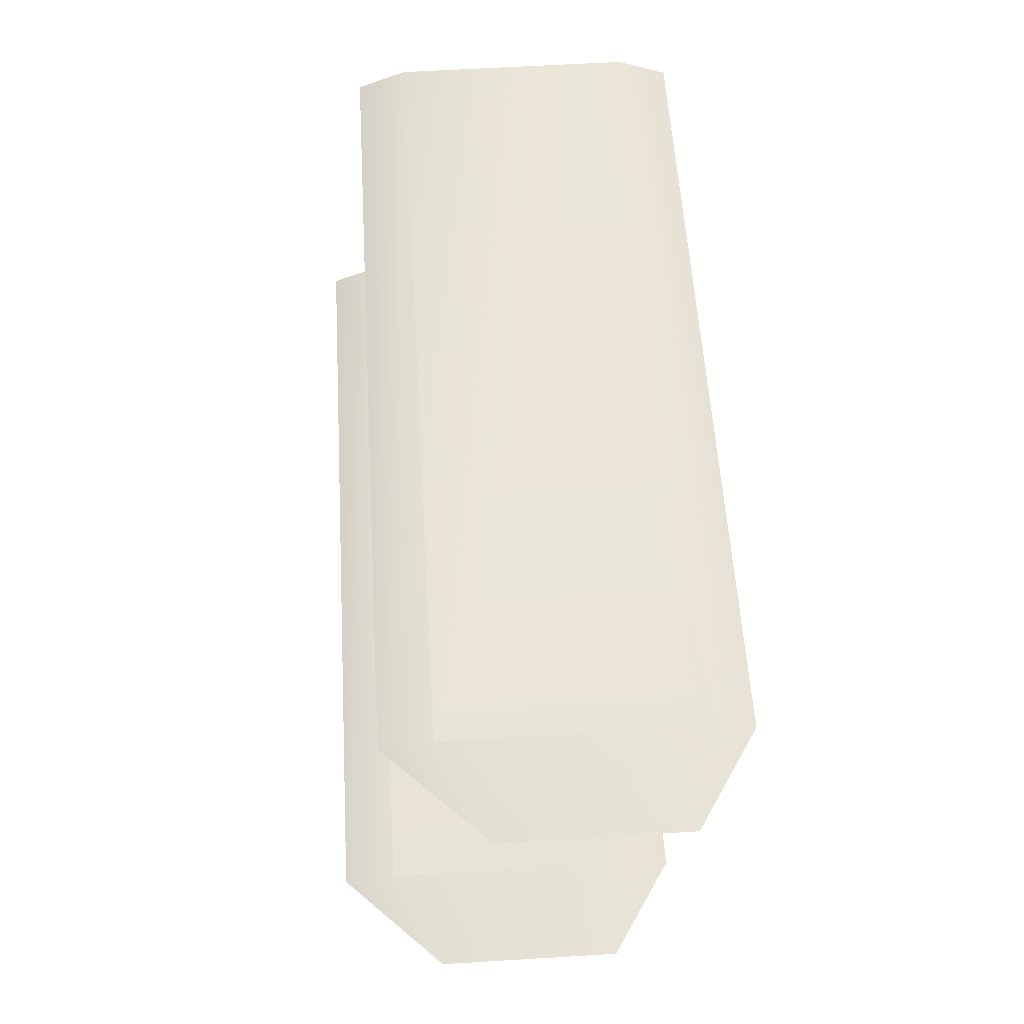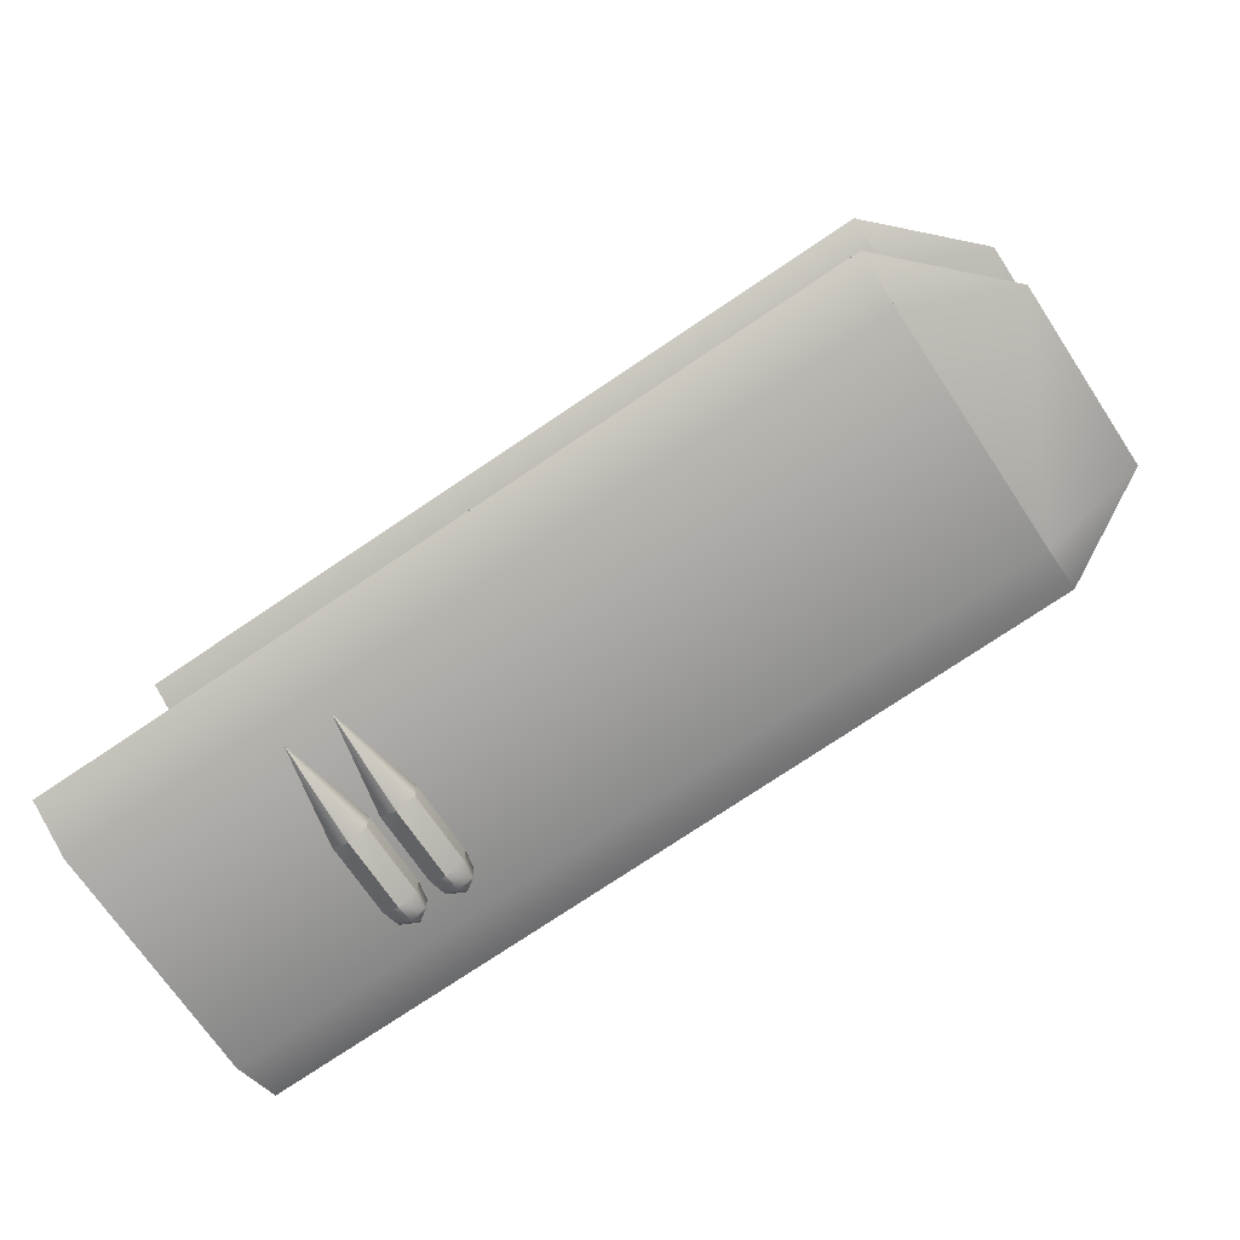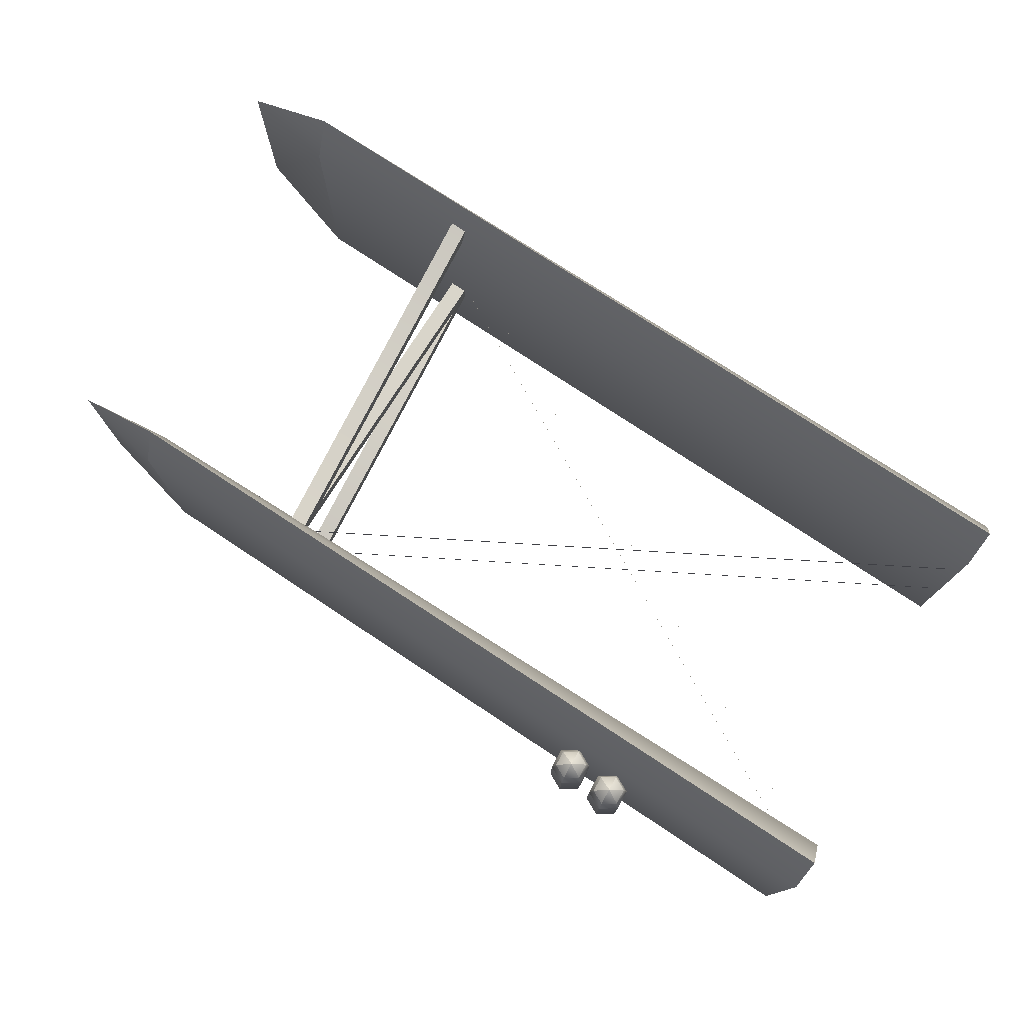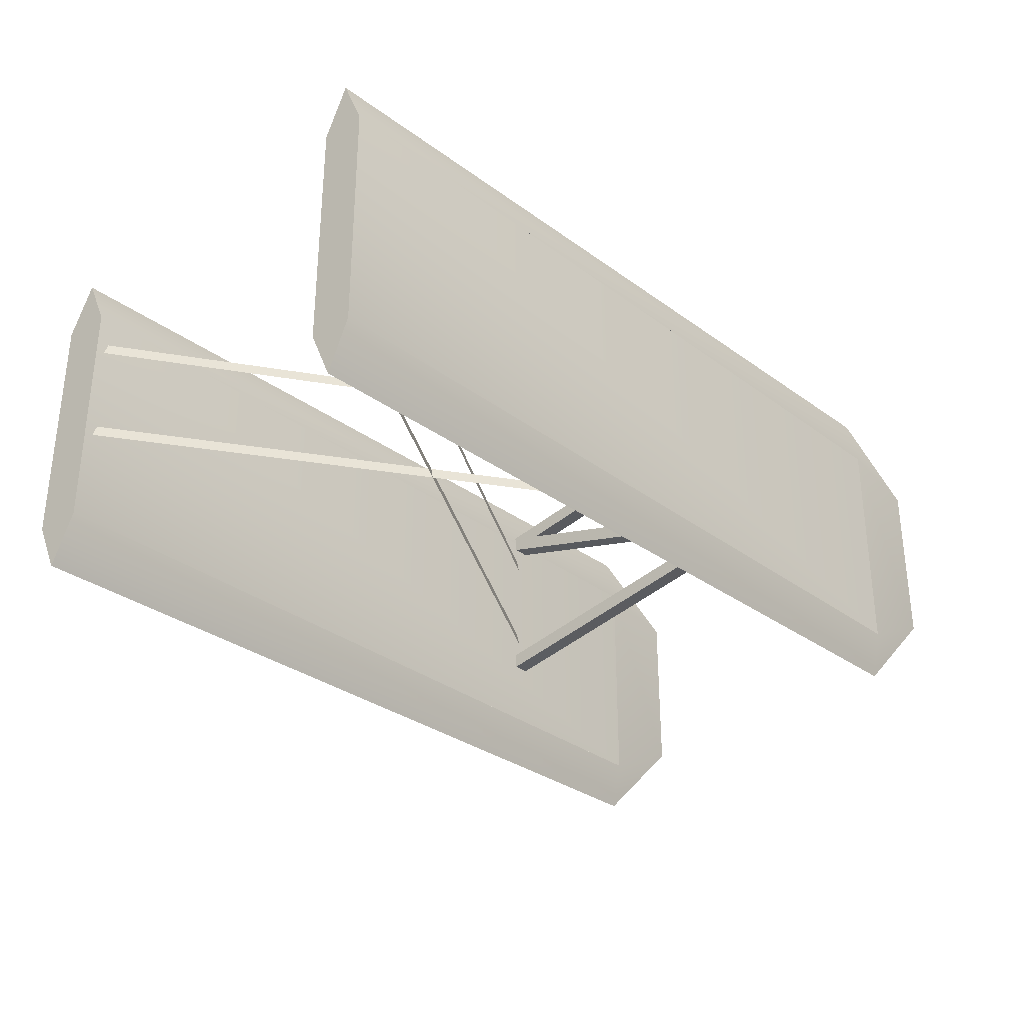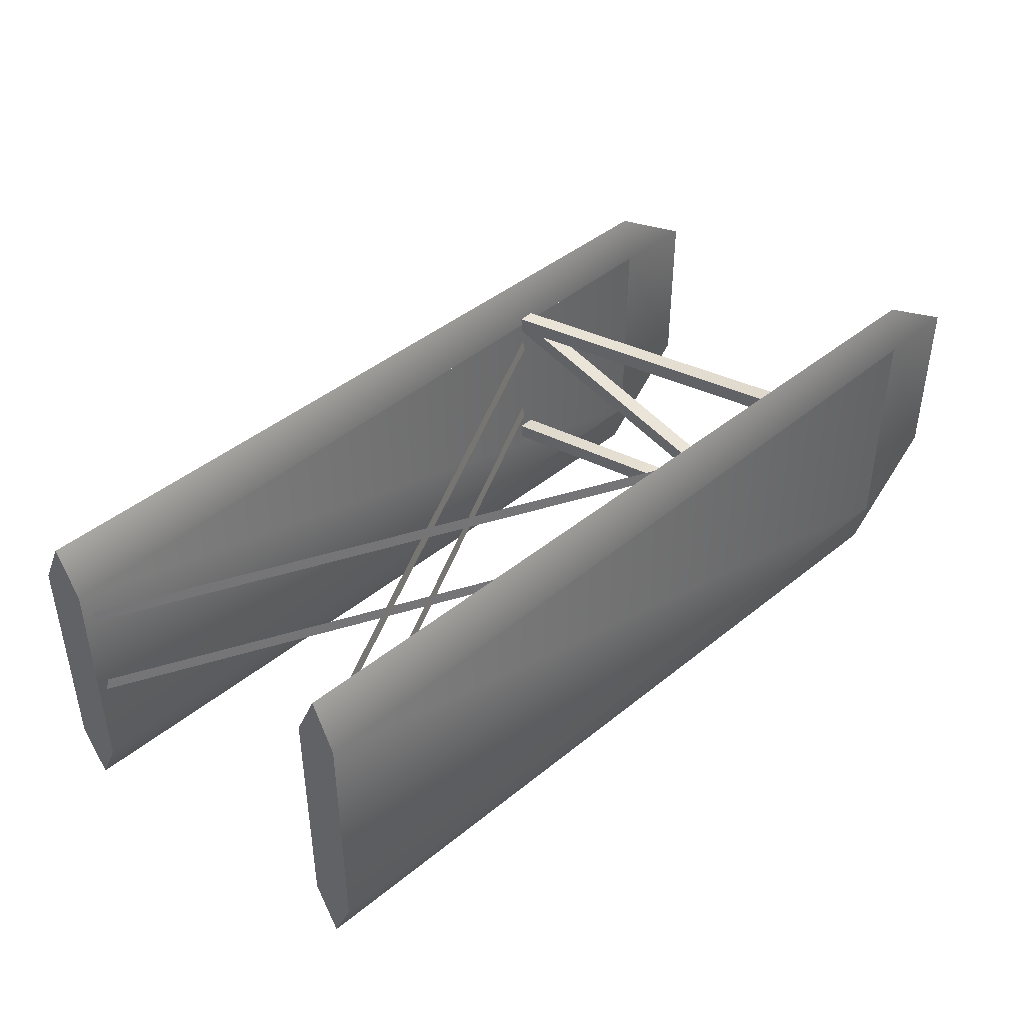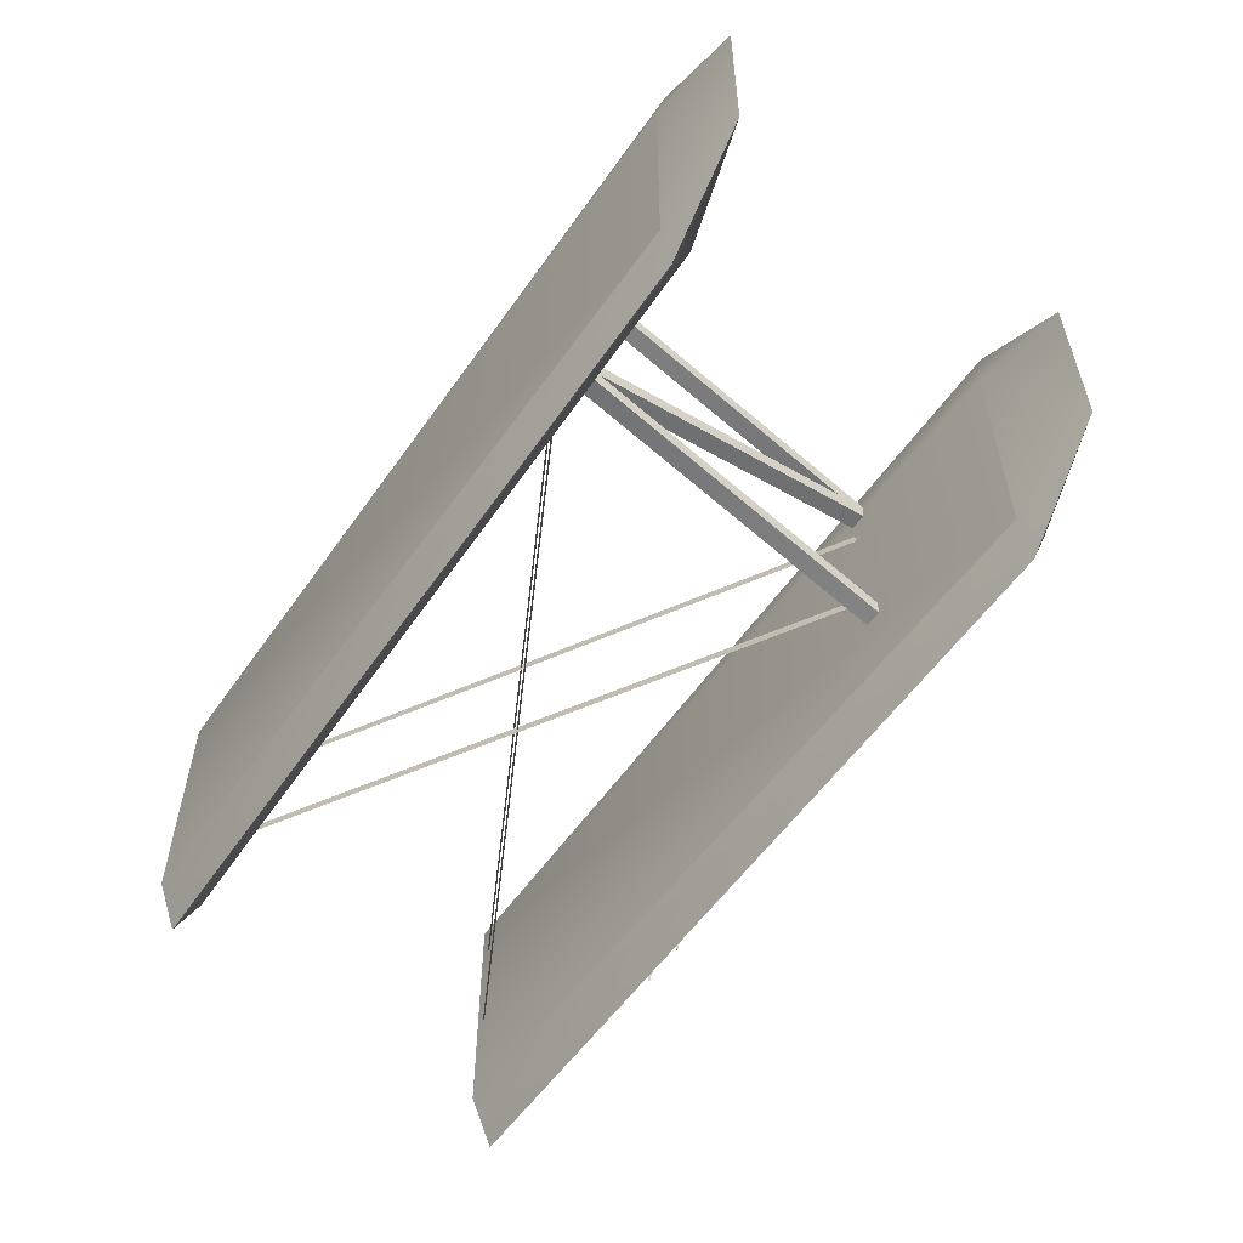
<metadata>
{"format":"obj","ext":"obj","renderer":"f3d","projection":"perspective","resolution":1024,"background":"white","views":[{"elev":61.7,"azim":-93.5,"up":"+Y"},{"elev":-69.5,"azim":-146.5,"up":"+Y"},{"elev":76.5,"azim":29.1,"up":"+Z"},{"elev":-31.8,"azim":130.1,"up":"+Z"},{"elev":43.2,"azim":131.8,"up":"+Z"},{"elev":-55.8,"azim":-128.3,"up":"+Z"}]}
</metadata>
<code>
g
v -7.265 2.126 -0.5362
v -7.87 2.107 -0.6063
v -7.265 1.932 -0.5362
v -7.265 2.126 -2.035
v -7.87 2.107 -1.736
v -7.265 1.932 -2.035
v -2.158 1.845 -0.5362
v -2.158 1.694 -0.2179
v -2.158 1.541 -0.5362
v -2.158 1.845 -2.035
v -2.158 1.694 -2.353
v -2.158 1.541 -2.035
v -7.265 2.126 -0.5362
v -7.265 1.933 -0.5362
v -7.265 2.126 -2.035
v -7.265 1.933 -2.035
v -7.265 2.062 -0.2179
v -7.265 2.062 -2.353
v -7.265 4.469 -0.1871
v -7.87 4.451 -0.2572
v -7.265 4.276 -0.1871
v -7.265 4.469 -1.686
v -7.87 4.451 -1.387
v -7.265 4.276 -1.686
v -2.158 4.154 -0.1871
v -2.158 4.019 0.1311
v -2.158 3.877 -0.1871
v -2.158 4.154 -1.686
v -2.158 4.019 -2.004
v -2.158 3.877 -1.686
v -7.265 4.469 -0.1871
v -7.265 4.276 -0.1871
v -7.265 4.469 -1.686
v -7.265 4.276 -1.686
v -7.265 4.406 0.1311
v -7.265 4.406 -2.004
v -6.101 4.254 -0.05209
v -6.101 2.045 -0.491
v -6.204 4.254 -0.05209
v -6.204 2.045 -0.491
v -6.204 4.24 -0.1522
v -6.204 2.045 -0.5896
v -6.101 4.24 -0.1522
v -6.101 2.045 -0.5896
v -6.101 4.239 -1.078
v -6.101 2.043 -1.515
v -6.204 4.239 -1.078
v -6.204 2.043 -1.515
v -6.204 4.239 -1.177
v -6.204 2.043 -1.614
v -6.101 4.239 -1.177
v -6.101 2.043 -1.614
v -6.12 2.07 -0.7713
v -6.12 2.056 -0.6986
v -2.188 3.903 -0.5561
v -2.188 3.889 -0.4834
v -2.188 1.818 -0.7266
v -2.188 1.832 -0.7994
v -6.116 4.218 -0.4448
v -6.116 4.232 -0.5175
v -6.12 2.07 -1.409
v -6.12 2.056 -1.336
v -2.188 3.903 -1.194
v -2.188 3.889 -1.121
v -2.188 1.818 -1.364
v -2.188 1.832 -1.437
v -6.116 4.218 -1.082
v -6.116 4.232 -1.155
v -3.796 1.551 -0.7166
v -3.796 1.451 -0.7859
v -3.883 1.501 -0.7859
v -3.883 1.601 -0.7859
v -3.796 1.651 -0.7859
v -3.71 1.601 -0.7859
v -3.71 1.501 -0.7859
v -3.796 1.426 -1.342
v -3.905 1.488 -1.342
v -3.905 1.614 -1.342
v -3.796 1.676 -1.342
v -3.688 1.614 -1.342
v -3.688 1.488 -1.342
v -3.796 1.551 -1.924
v -3.796 1.426 -0.8963
v -3.905 1.488 -0.8963
v -3.905 1.614 -0.8963
v -3.796 1.676 -0.8963
v -3.688 1.614 -0.8963
v -3.688 1.488 -0.8963
v -3.498 1.524 -0.7166
v -3.498 1.424 -0.7859
v -3.584 1.474 -0.7859
v -3.584 1.573 -0.7859
v -3.498 1.623 -0.7859
v -3.412 1.573 -0.7859
v -3.412 1.474 -0.7859
v -3.498 1.398 -1.342
v -3.607 1.461 -1.342
v -3.607 1.586 -1.342
v -3.498 1.649 -1.342
v -3.389 1.586 -1.342
v -3.389 1.461 -1.342
v -3.498 1.524 -1.924
v -3.498 1.398 -0.8963
v -3.607 1.461 -0.8963
v -3.607 1.586 -0.8963
v -3.498 1.649 -0.8963
v -3.389 1.586 -0.8963
v -3.389 1.461 -0.8963
g mat1
f 2 17 13
f 7 1 13
f 2 14 17
f 5 15 18
f 5 18 16
f 12 6 16
f 20 35 31
f 25 19 31
f 20 32 35
f 23 33 36
f 23 36 34
f 30 24 34
f 27 25 26
f 30 29 28
f 12 11 10
f 9 7 8
f 4 1 7
f 10 4 7
f 3 6 12
f 9 3 12
f 5 2 13
f 15 5 13
f 13 1 4
f 15 13 4
f 6 3 14
f 16 6 14
f 14 2 5
f 16 14 5
f 17 8 7
f 13 17 7
f 3 9 8
f 17 3 8
f 6 18 11
f 12 6 11
f 18 15 10
f 11 18 10
f 22 19 25
f 28 22 25
f 21 24 30
f 27 21 30
f 23 20 31
f 33 23 31
f 31 19 22
f 33 31 22
f 24 21 32
f 34 24 32
f 32 20 23
f 34 32 23
f 35 26 25
f 31 35 25
f 21 27 26
f 35 21 26
f 24 36 29
f 30 24 29
f 36 33 28
f 29 36 28
f 28 25 27
f 30 28 27
f 9 12 10
f 7 9 10
f 39 40 38
f 37 39 38
f 41 42 40
f 39 41 40
f 43 44 42
f 41 43 42
f 37 38 44
f 43 37 44
f 47 48 46
f 45 47 46
f 49 50 48
f 47 49 48
f 51 52 50
f 49 51 50
f 45 46 52
f 51 45 52
f 47 40 38
f 45 47 38
f 49 42 40
f 47 49 40
f 51 44 42
f 49 51 42
f 45 38 44
f 51 45 44
f 54 56 55
f 53 54 55
f 56 54 53
f 55 56 53
f 58 60 59
f 57 58 59
f 60 58 57
f 59 60 57
f 62 64 63
f 61 62 63
f 64 62 61
f 63 64 61
f 66 68 67
f 65 66 67
f 68 66 65
f 67 68 65
f 71 70 69
f 72 71 69
f 73 72 69
f 74 73 69
f 75 74 69
f 70 75 69
f 76 77 82
f 77 78 82
f 78 79 82
f 79 80 82
f 80 81 82
f 81 76 82
f 91 90 89
f 92 91 89
f 93 92 89
f 94 93 89
f 95 94 89
f 90 95 89
f 96 97 102
f 97 98 102
f 98 99 102
f 99 100 102
f 100 101 102
f 101 96 102
f 77 76 83
f 84 77 83
f 83 70 71
f 84 83 71
f 78 77 84
f 85 78 84
f 84 71 72
f 85 84 72
f 79 78 85
f 86 79 85
f 85 72 73
f 86 85 73
f 80 79 86
f 87 80 86
f 86 73 74
f 87 86 74
f 81 80 87
f 88 81 87
f 87 74 75
f 88 87 75
f 76 81 88
f 83 76 88
f 88 75 70
f 83 88 70
f 97 96 103
f 104 97 103
f 103 90 91
f 104 103 91
f 98 97 104
f 105 98 104
f 104 91 92
f 105 104 92
f 99 98 105
f 106 99 105
f 105 92 93
f 106 105 93
f 100 99 106
f 107 100 106
f 106 93 94
f 107 106 94
f 101 100 107
f 108 101 107
f 107 94 95
f 108 107 95
f 96 101 108
f 103 96 108
f 108 95 90
f 103 108 90

</code>
